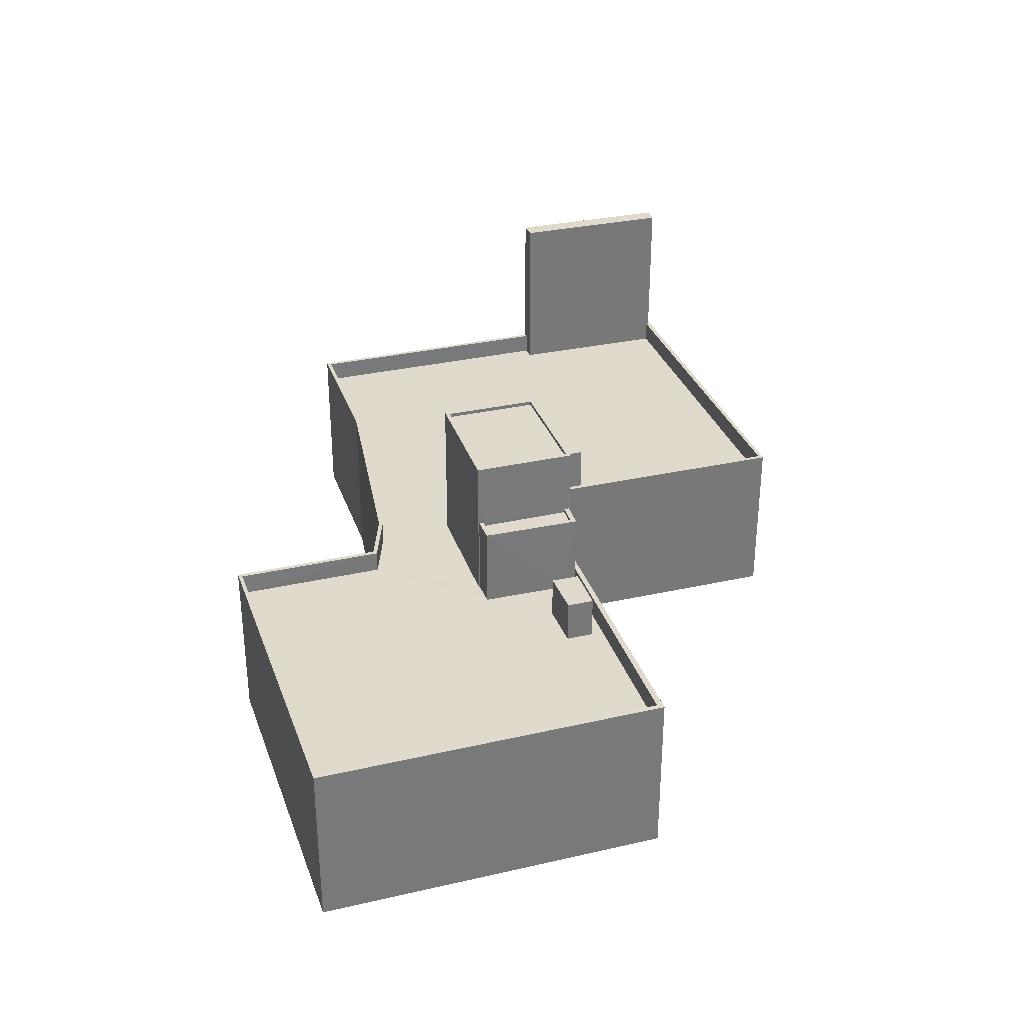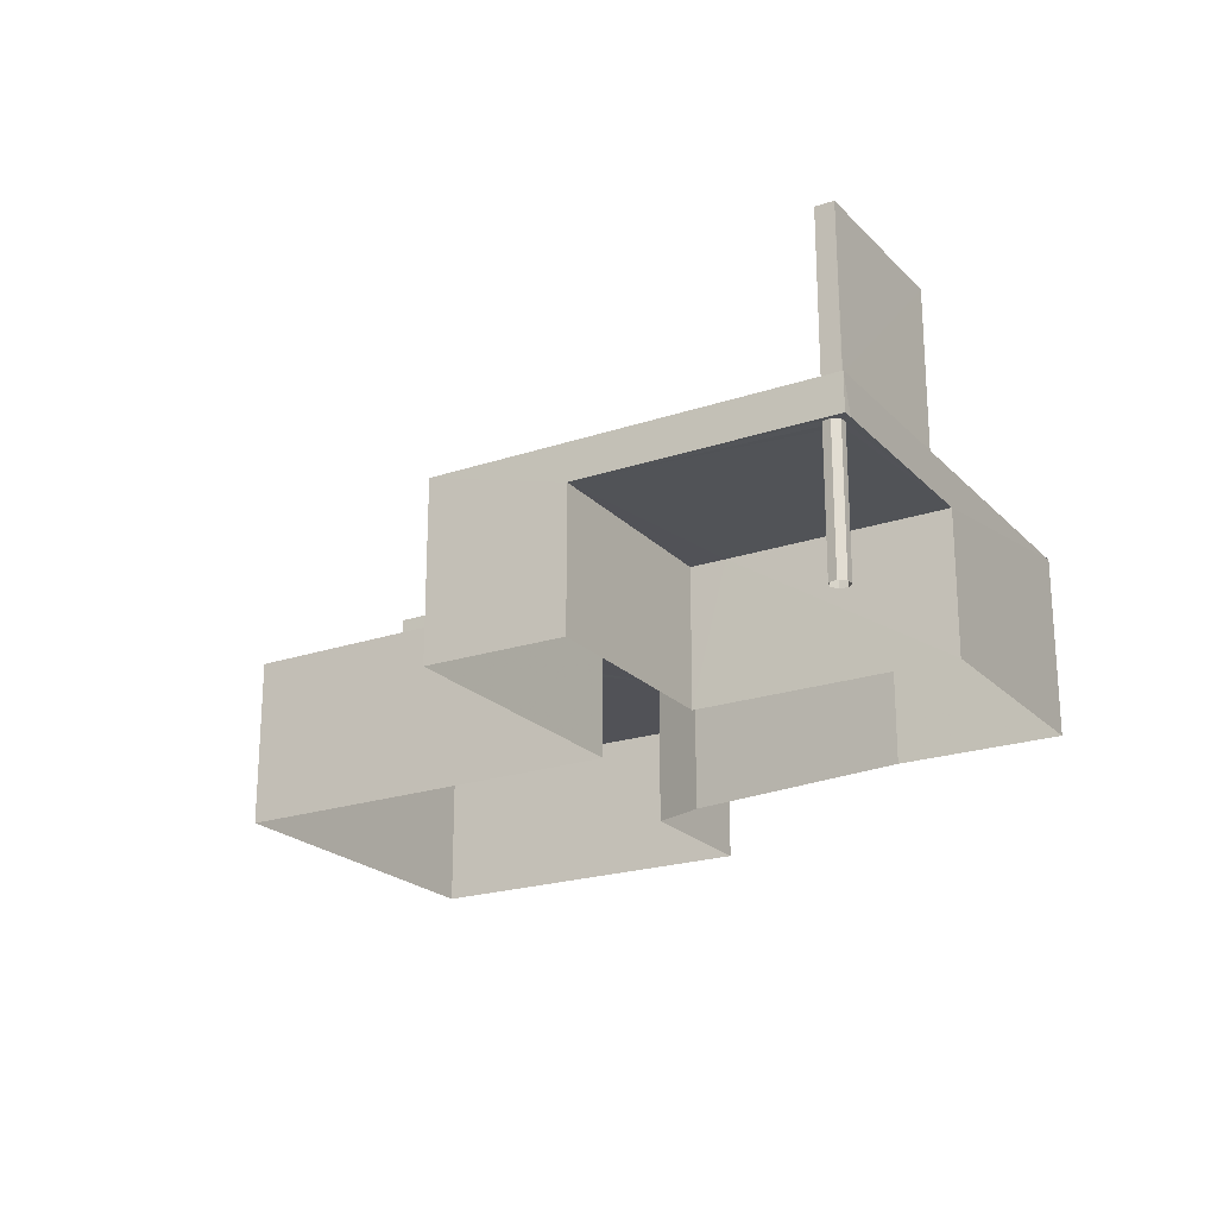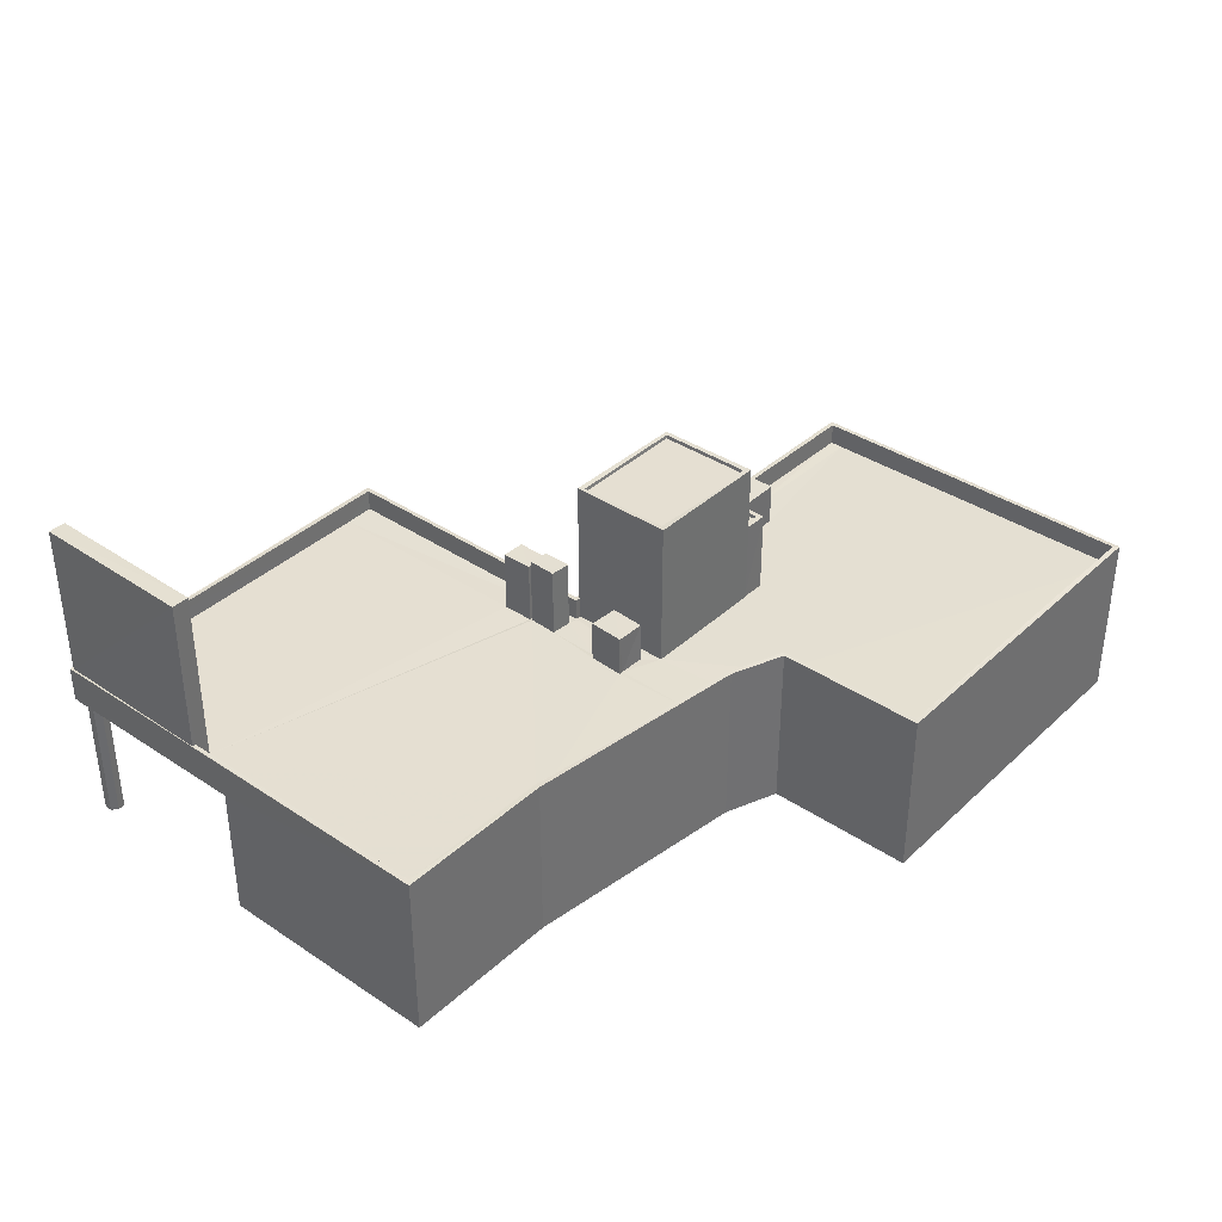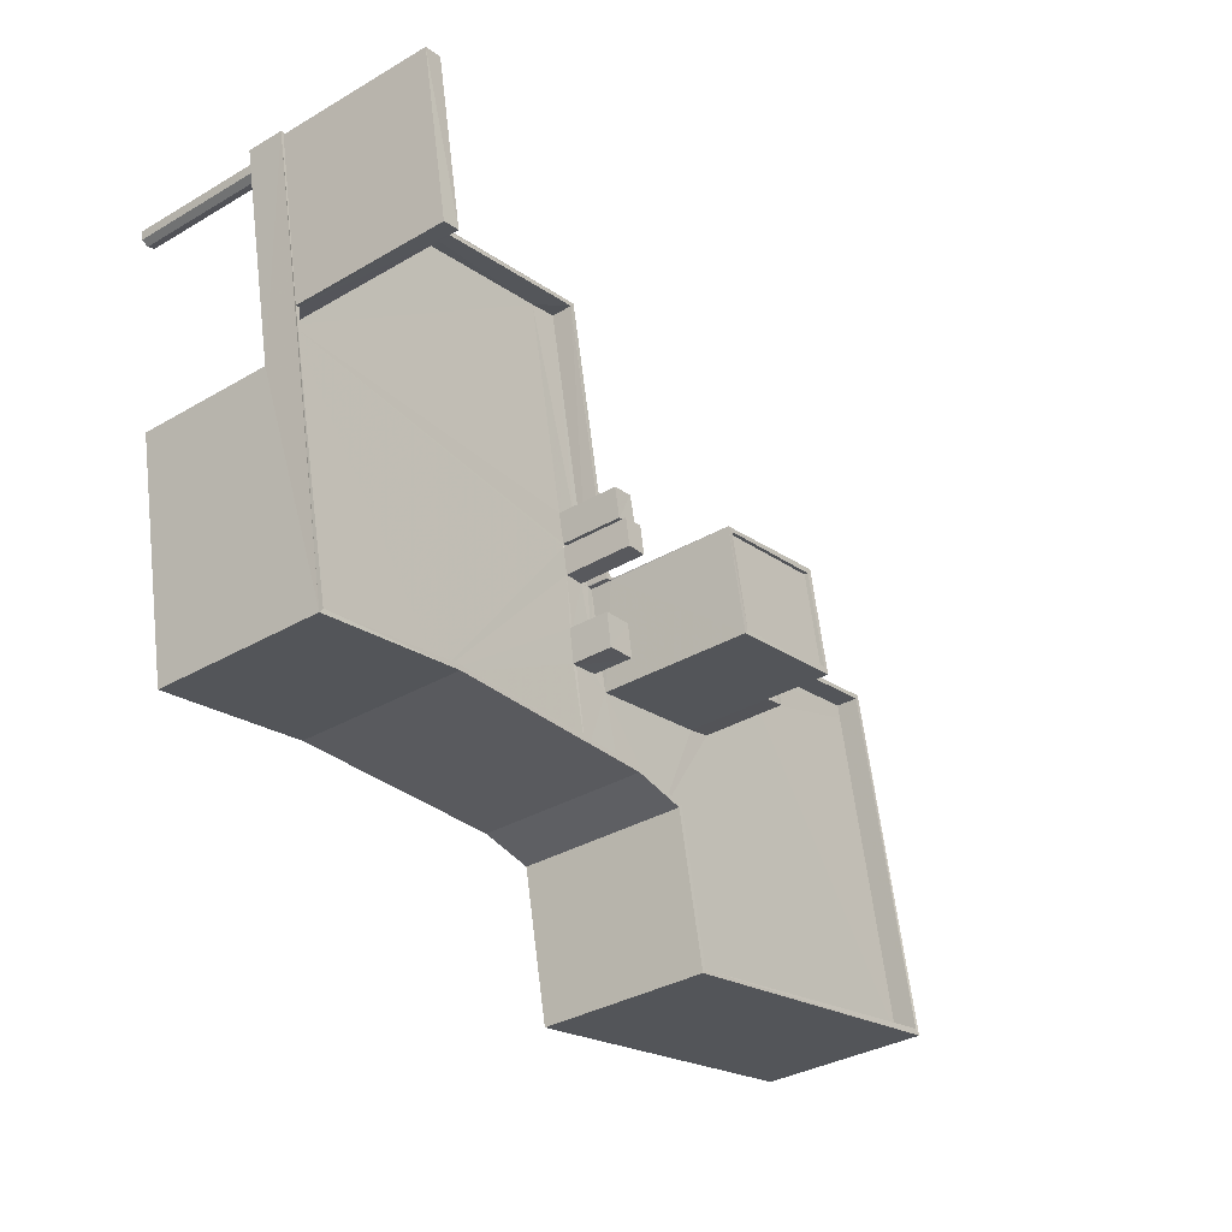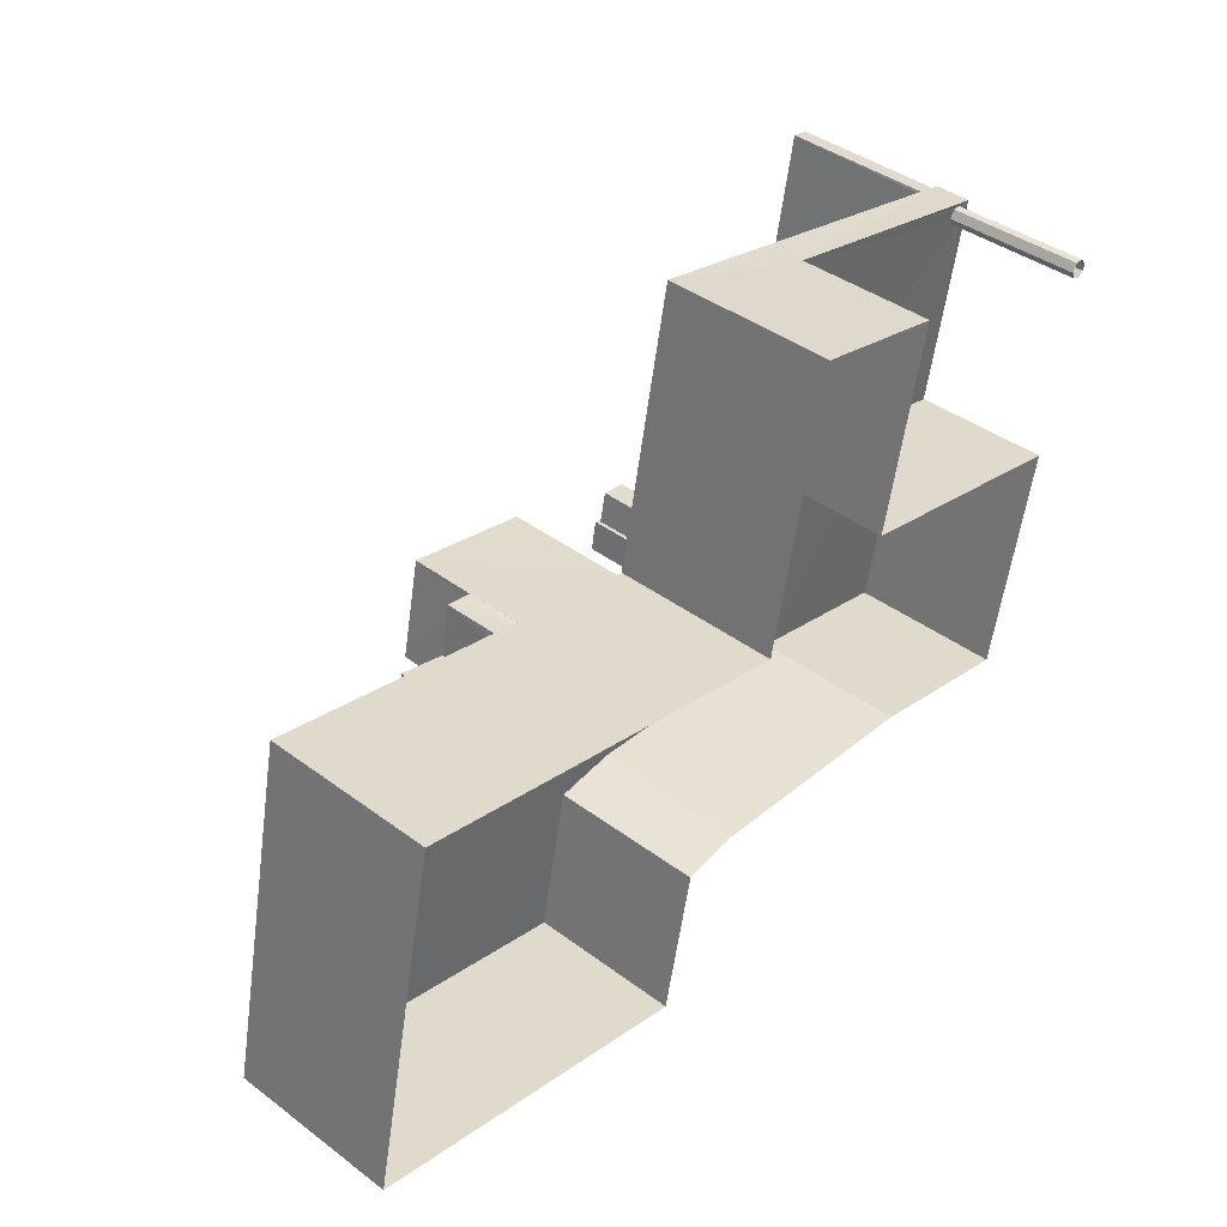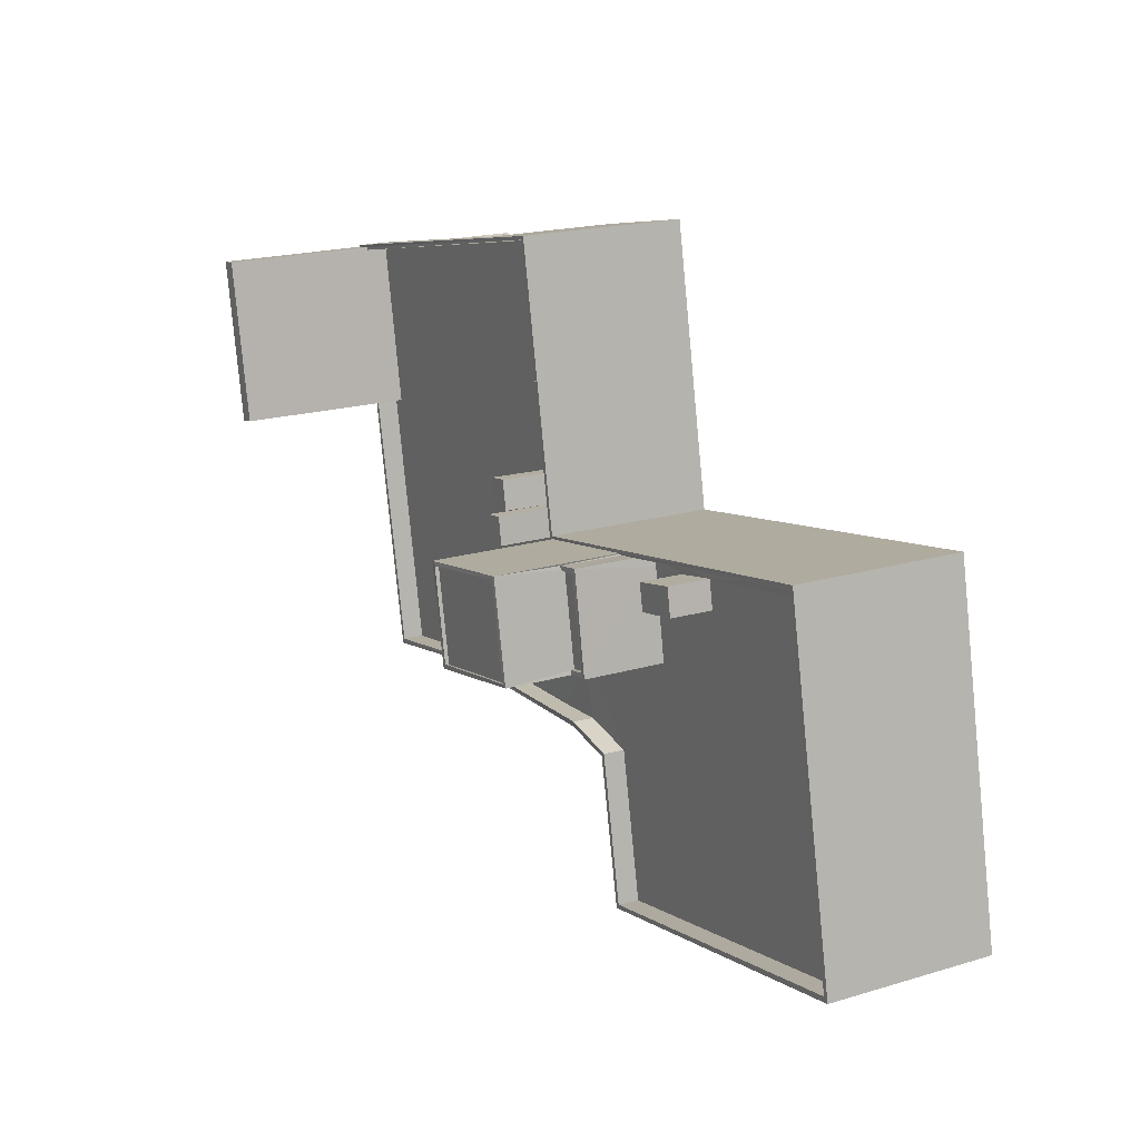
<metadata>
{"format":"obj","ext":"obj","renderer":"f3d","projection":"perspective","resolution":1024,"background":"white","views":[{"elev":32.5,"azim":83.9,"up":"+Z"},{"elev":-21.7,"azim":-137.6,"up":"+Z"},{"elev":37.3,"azim":-37.9,"up":"+Z"},{"elev":-34.7,"azim":-52.1,"up":"+Y"},{"elev":40.8,"azim":132.4,"up":"+Y"},{"elev":19.9,"azim":61.1,"up":"+Y"}]}
</metadata>
<code>
v 1.242e+05 7.855e+05 17.77
v 1.242e+05 7.855e+05 17.77
v 1.243e+05 7.855e+05 17.77
v 1.243e+05 7.855e+05 17.77
v 1.243e+05 7.854e+05 17.77
v 1.243e+05 7.854e+05 17.77
v 1.243e+05 7.855e+05 17.77
v 1.243e+05 7.855e+05 17.77
v 1.243e+05 7.855e+05 17.78
v 1.243e+05 7.855e+05 17.77
v 1.243e+05 7.855e+05 17.77
v 1.243e+05 7.855e+05 17.77
v 1.242e+05 7.855e+05 17.77
v 1.242e+05 7.855e+05 17.77
v 1.242e+05 7.855e+05 17.77
v 1.242e+05 7.855e+05 17.77
v 1.242e+05 7.855e+05 17.77
v 1.242e+05 7.855e+05 17.77
v 1.242e+05 7.855e+05 17.77
v 1.242e+05 7.855e+05 26.49
v 1.243e+05 7.855e+05 26.49
v 1.242e+05 7.855e+05 26.49
v 1.242e+05 7.855e+05 26.49
v 1.242e+05 7.855e+05 26.49
v 1.243e+05 7.855e+05 26.49
v 1.243e+05 7.855e+05 26.49
v 1.242e+05 7.855e+05 26.49
v 1.242e+05 7.855e+05 26.49
v 1.242e+05 7.855e+05 26.49
v 1.242e+05 7.855e+05 26.49
v 1.242e+05 7.855e+05 26.49
v 1.242e+05 7.855e+05 26.49
v 1.243e+05 7.855e+05 30.17
v 1.243e+05 7.855e+05 30.17
v 1.243e+05 7.855e+05 30.17
v 1.243e+05 7.855e+05 30.17
v 1.243e+05 7.855e+05 27.41
v 1.243e+05 7.855e+05 27.41
v 1.243e+05 7.855e+05 27.41
v 1.243e+05 7.855e+05 27.41
v 1.243e+05 7.855e+05 27.41
v 1.243e+05 7.855e+05 27.41
v 1.243e+05 7.855e+05 27.41
v 1.243e+05 7.855e+05 27.41
v 1.243e+05 7.855e+05 27.41
v 1.243e+05 7.855e+05 27.41
v 1.243e+05 7.855e+05 27.41
v 1.243e+05 7.855e+05 27.41
v 1.243e+05 7.855e+05 27.41
v 1.243e+05 7.854e+05 27.41
v 1.243e+05 7.855e+05 27.41
v 1.243e+05 7.855e+05 27.41
v 1.243e+05 7.855e+05 27.41
v 1.243e+05 7.855e+05 27.41
v 1.243e+05 7.855e+05 27.41
v 1.243e+05 7.854e+05 27.41
v 1.243e+05 7.855e+05 27.41
v 1.243e+05 7.855e+05 27.41
v 1.243e+05 7.855e+05 27.41
v 1.243e+05 7.855e+05 27.41
v 1.243e+05 7.855e+05 27.41
v 1.243e+05 7.855e+05 27.41
v 1.243e+05 7.855e+05 27.41
v 1.242e+05 7.855e+05 27.41
v 1.242e+05 7.855e+05 27.41
v 1.242e+05 7.855e+05 27.41
v 1.243e+05 7.855e+05 27.41
v 1.242e+05 7.855e+05 27.41
v 1.243e+05 7.855e+05 27.41
v 1.243e+05 7.855e+05 27.41
v 1.243e+05 7.855e+05 27.41
v 1.243e+05 7.855e+05 27.41
v 1.243e+05 7.855e+05 27.41
v 1.243e+05 7.855e+05 27.41
v 1.243e+05 7.855e+05 27.41
v 1.243e+05 7.855e+05 27.41
v 1.243e+05 7.855e+05 27.41
v 1.243e+05 7.855e+05 27.41
v 1.243e+05 7.855e+05 27.41
v 1.243e+05 7.854e+05 28.81
v 1.243e+05 7.854e+05 28.81
v 1.243e+05 7.854e+05 28.81
v 1.243e+05 7.855e+05 28.81
v 1.243e+05 7.854e+05 28.81
v 1.243e+05 7.855e+05 28.81
v 1.243e+05 7.855e+05 28.81
v 1.243e+05 7.855e+05 28.81
v 1.243e+05 7.855e+05 28.81
v 1.243e+05 7.855e+05 28.81
v 1.242e+05 7.855e+05 28.81
v 1.242e+05 7.855e+05 28.81
v 1.242e+05 7.855e+05 28.81
v 1.242e+05 7.855e+05 28.81
v 1.242e+05 7.855e+05 28.81
v 1.242e+05 7.855e+05 28.81
v 1.243e+05 7.855e+05 28.81
v 1.242e+05 7.855e+05 28.81
v 1.242e+05 7.855e+05 28.81
v 1.242e+05 7.855e+05 28.81
v 1.243e+05 7.855e+05 28.81
v 1.243e+05 7.855e+05 28.81
v 1.243e+05 7.855e+05 28.81
v 1.243e+05 7.855e+05 28.81
v 1.243e+05 7.855e+05 28.81
v 1.243e+05 7.855e+05 28.81
v 1.243e+05 7.855e+05 28.81
v 1.243e+05 7.855e+05 28.81
v 1.243e+05 7.855e+05 28.81
v 1.243e+05 7.855e+05 28.81
v 1.242e+05 7.855e+05 38.75
v 1.242e+05 7.855e+05 38.75
v 1.242e+05 7.855e+05 38.75
v 1.242e+05 7.855e+05 38.75
v 1.243e+05 7.855e+05 30.03
v 1.243e+05 7.855e+05 30.03
v 1.243e+05 7.855e+05 30.03
v 1.243e+05 7.855e+05 30.03
v 1.243e+05 7.855e+05 31.43
v 1.243e+05 7.855e+05 31.43
v 1.243e+05 7.855e+05 31.43
v 1.243e+05 7.855e+05 31.43
v 1.243e+05 7.855e+05 31.89
v 1.243e+05 7.855e+05 31.89
v 1.243e+05 7.855e+05 31.89
v 1.243e+05 7.855e+05 31.89
v 1.243e+05 7.855e+05 32.49
v 1.243e+05 7.855e+05 32.49
v 1.243e+05 7.855e+05 32.49
v 1.243e+05 7.855e+05 32.49
v 1.243e+05 7.855e+05 32.74
v 1.243e+05 7.855e+05 32.74
v 1.243e+05 7.855e+05 32.74
v 1.243e+05 7.855e+05 32.74
v 1.243e+05 7.855e+05 32.74
v 1.243e+05 7.855e+05 32.74
v 1.243e+05 7.855e+05 32.74
v 1.243e+05 7.855e+05 32.74
v 1.243e+05 7.855e+05 36.79
v 1.243e+05 7.855e+05 36.79
v 1.243e+05 7.855e+05 36.79
v 1.243e+05 7.855e+05 36.79
v 1.243e+05 7.855e+05 37.04
v 1.243e+05 7.855e+05 37.04
v 1.243e+05 7.855e+05 37.04
v 1.243e+05 7.855e+05 37.04
v 1.243e+05 7.855e+05 37.04
v 1.243e+05 7.855e+05 37.04
v 1.243e+05 7.855e+05 37.04
v 1.243e+05 7.855e+05 37.04
f 1 2 3
f 4 5 6
f 7 3 8
f 9 5 4
f 10 11 12
f 2 10 3
f 7 8 4
f 8 9 4
f 10 12 8
f 10 8 3
f 13 14 15
f 16 13 17
f 14 18 15
f 19 16 17
f 17 13 15
f 20 21 22
f 22 23 24
f 20 22 24
f 25 21 26
f 27 28 26
f 24 23 29
f 29 23 28
f 21 20 30
f 27 29 28
f 31 27 26
f 32 31 26
f 30 32 26
f 21 30 26
f 33 34 35
f 36 33 35
f 37 38 39
f 40 37 41
f 39 42 43
f 41 39 43
f 37 39 41
f 44 45 46
f 47 44 48
f 49 40 41
f 50 40 49
f 51 52 53
f 54 52 51
f 50 55 56
f 44 46 57
f 52 54 55
f 43 42 58
f 59 53 52
f 52 57 59
f 60 49 58
f 57 61 48
f 62 63 60
f 42 60 58
f 52 61 57
f 55 63 52
f 48 44 57
f 50 49 60
f 55 50 60
f 63 55 60
f 64 65 66
f 65 67 68
f 69 67 65
f 70 51 71
f 65 64 70
f 51 53 71
f 72 69 65
f 73 74 72
f 75 46 45
f 70 45 73
f 70 71 75
f 70 73 65
f 73 72 65
f 70 75 45
f 74 76 72
f 77 78 67
f 44 47 76
f 77 67 69
f 77 47 78
f 76 79 72
f 77 79 47
f 47 79 76
f 80 81 82
f 82 81 83
f 80 84 81
f 83 81 85
f 86 87 88
f 85 88 83
f 86 89 87
f 88 87 83
f 86 90 89
f 91 92 93
f 90 94 93
f 89 90 95
f 93 92 95
f 90 93 95
f 96 97 98
f 99 92 91
f 100 97 96
f 99 97 92
f 92 97 100
f 96 101 100
f 96 102 101
f 103 104 105
f 106 102 107
f 101 102 106
f 103 108 109
f 101 108 105
f 108 101 106
f 103 105 108
f 84 80 105
f 104 84 105
f 110 111 112
f 113 110 112
f 114 115 116
f 117 114 116
f 118 119 120
f 121 118 120
f 122 123 124
f 125 122 124
f 126 127 128
f 129 126 128
f 130 131 132
f 133 134 135
f 131 136 132
f 135 134 137
f 132 136 137
f 134 132 137
f 138 139 140
f 141 138 140
f 142 143 144
f 145 142 144
f 144 146 147
f 148 143 142
f 148 147 146
f 144 147 145
f 149 148 142
f 147 148 149
f 35 34 49
f 41 35 49
f 34 33 58
f 49 34 58
f 58 36 43
f 58 33 36
f 43 35 41
f 43 36 35
f 84 50 56
f 81 84 56
f 85 56 55
f 85 81 56
f 85 55 54
f 88 85 54
f 70 86 51
f 51 88 54
f 51 86 88
f 86 70 64
f 90 86 64
f 94 90 64
f 66 94 64
f 78 96 67
f 67 98 68
f 67 96 98
f 48 102 47
f 47 96 78
f 47 102 96
f 107 102 48
f 61 107 48
f 38 37 104
f 103 38 104
f 50 84 40
f 40 104 37
f 40 84 104
f 83 4 6
f 82 83 6
f 83 7 4
f 83 87 7
f 87 3 7
f 87 89 3
f 89 1 3
f 89 95 1
f 95 22 1
f 1 22 2
f 95 92 22
f 92 28 23
f 22 92 23
f 12 11 26
f 12 26 100
f 26 92 100
f 26 28 92
f 100 8 12
f 100 101 8
f 8 105 9
f 8 101 105
f 105 5 9
f 105 80 5
f 80 6 5
f 80 82 6
f 113 112 91
f 113 91 93
f 112 99 91
f 99 112 111
f 97 99 111
f 98 110 65
f 65 68 98
f 111 110 98
f 97 111 98
f 66 65 94
f 93 94 113
f 113 94 110
f 94 65 110
f 57 46 116
f 46 75 117
f 46 117 116
f 116 115 59
f 57 116 59
f 71 53 114
f 53 59 115
f 114 53 115
f 71 117 75
f 71 114 117
f 69 120 77
f 69 121 120
f 120 119 79
f 77 120 79
f 119 118 72
f 79 119 72
f 72 121 69
f 72 118 121
f 76 74 123
f 123 74 124
f 74 73 124
f 123 122 44
f 76 123 44
f 122 125 45
f 44 122 45
f 45 124 73
f 45 125 124
f 39 103 137
f 137 103 135
f 39 38 103
f 135 103 109
f 126 132 127
f 126 130 132
f 129 128 134
f 133 129 134
f 134 128 127
f 132 134 127
f 60 42 136
f 42 39 137
f 136 42 137
f 136 131 62
f 60 136 62
f 143 106 144
f 143 108 106
f 145 141 140
f 145 147 141
f 142 140 139
f 142 145 140
f 149 139 138
f 149 142 139
f 149 138 141
f 147 149 141
f 62 131 63
f 148 63 131
f 148 133 143
f 108 135 109
f 143 135 108
f 129 130 126
f 148 131 130
f 133 130 129
f 133 135 143
f 133 148 130
f 52 63 148
f 146 52 148
f 61 52 107
f 106 107 144
f 144 107 146
f 107 52 146
f 26 10 25
f 26 11 10
f 21 10 2
f 2 22 21
f 25 10 21
f 29 18 14
f 24 29 14
f 27 15 18
f 29 27 18
f 31 17 15
f 27 31 15
f 31 19 17
f 31 32 19
f 32 16 19
f 32 30 16
f 30 13 16
f 30 20 13
f 20 14 13
f 20 24 14

</code>
